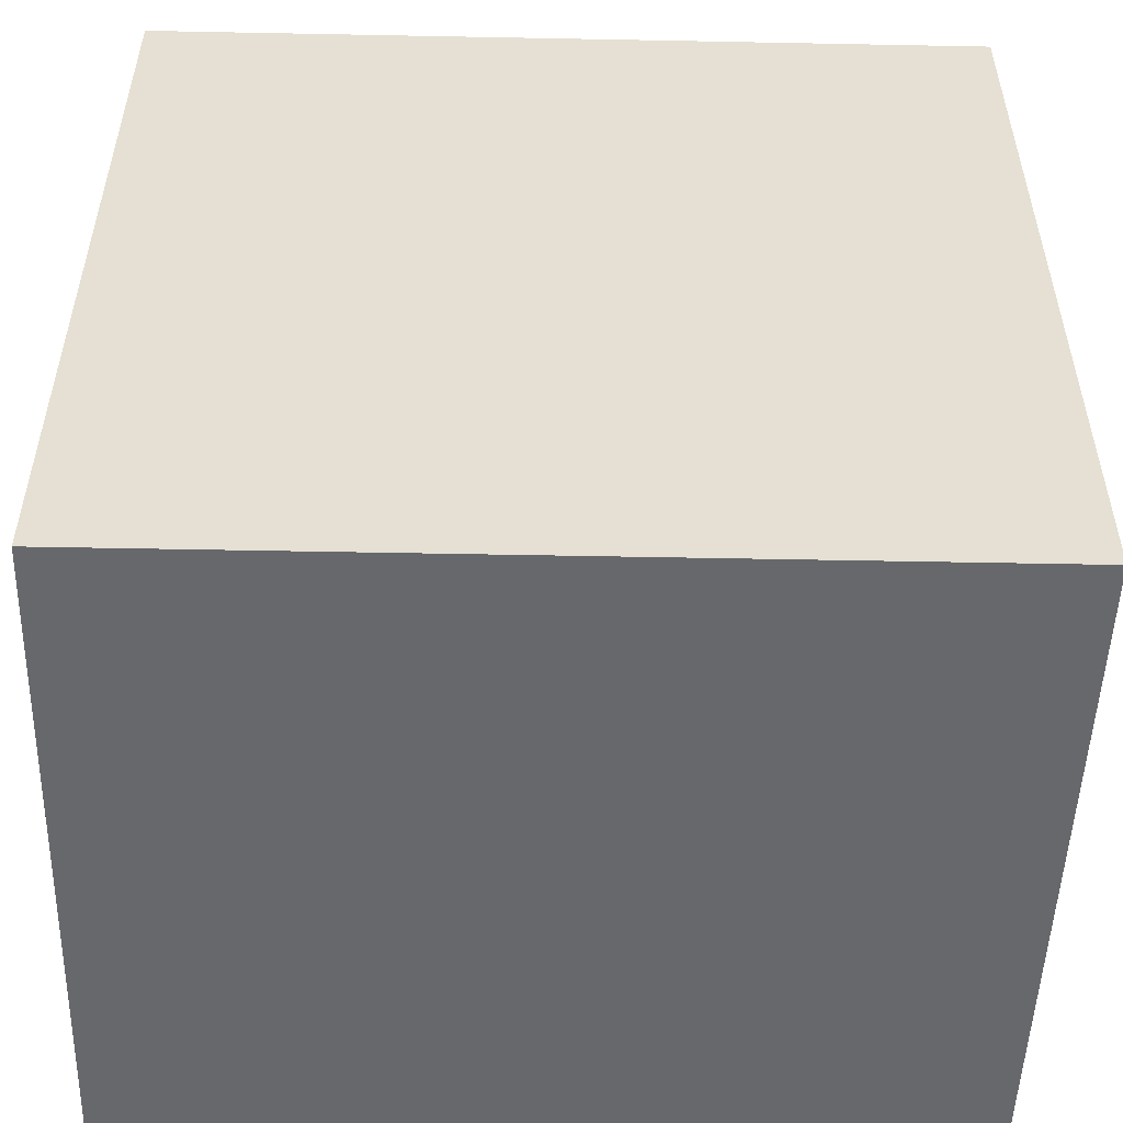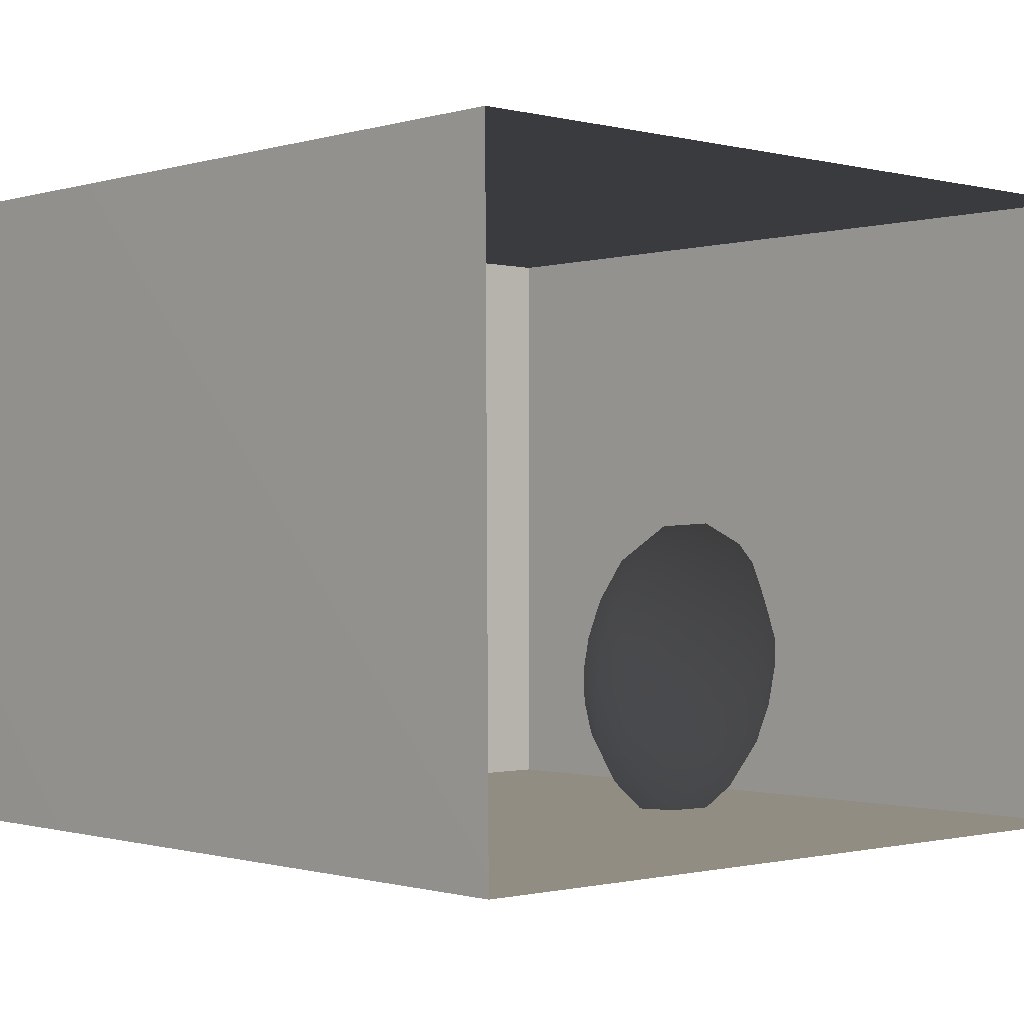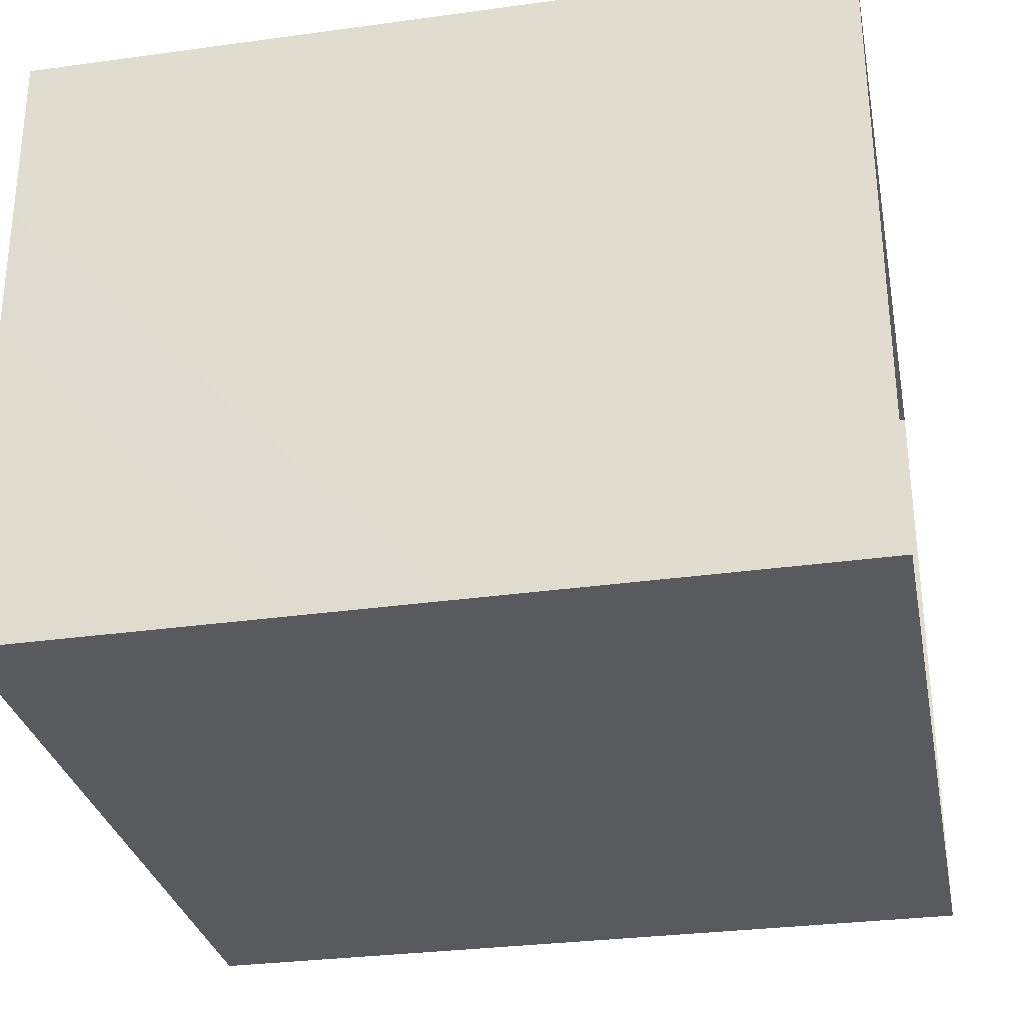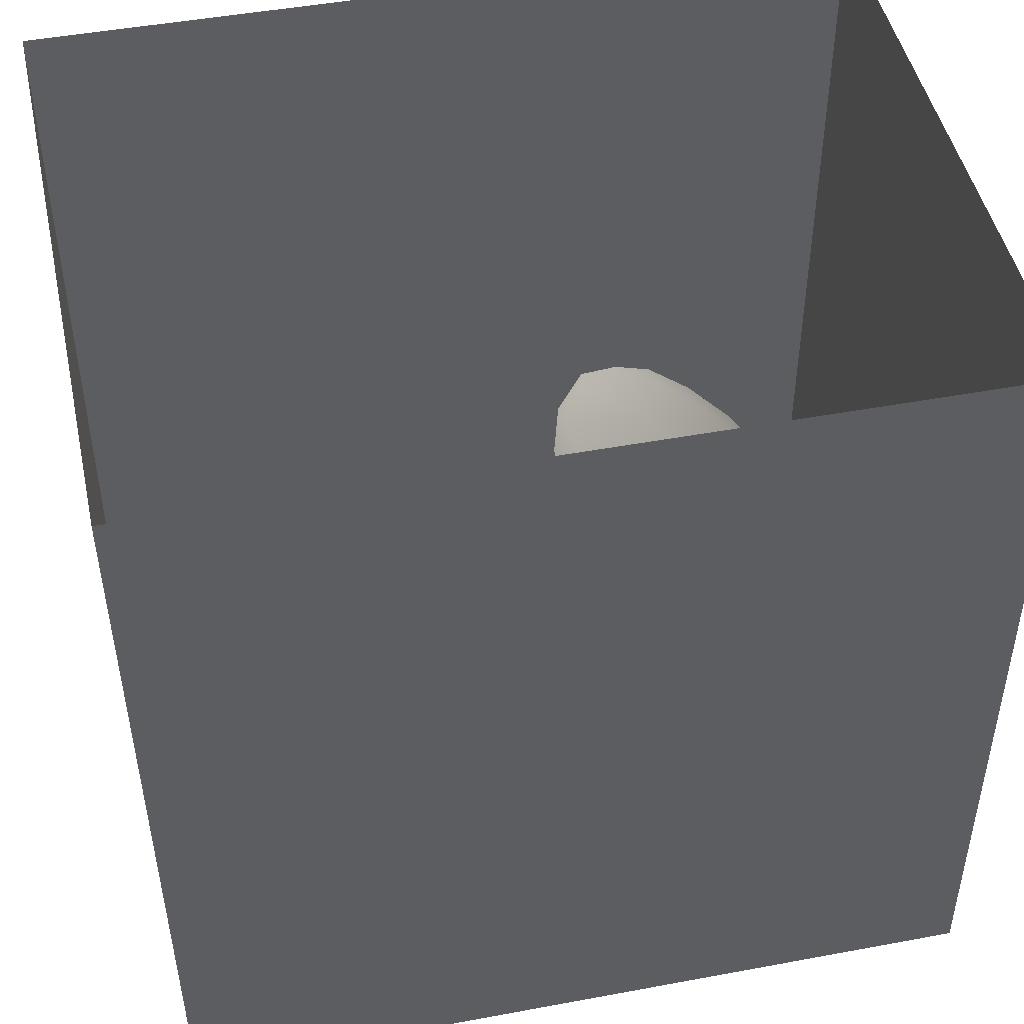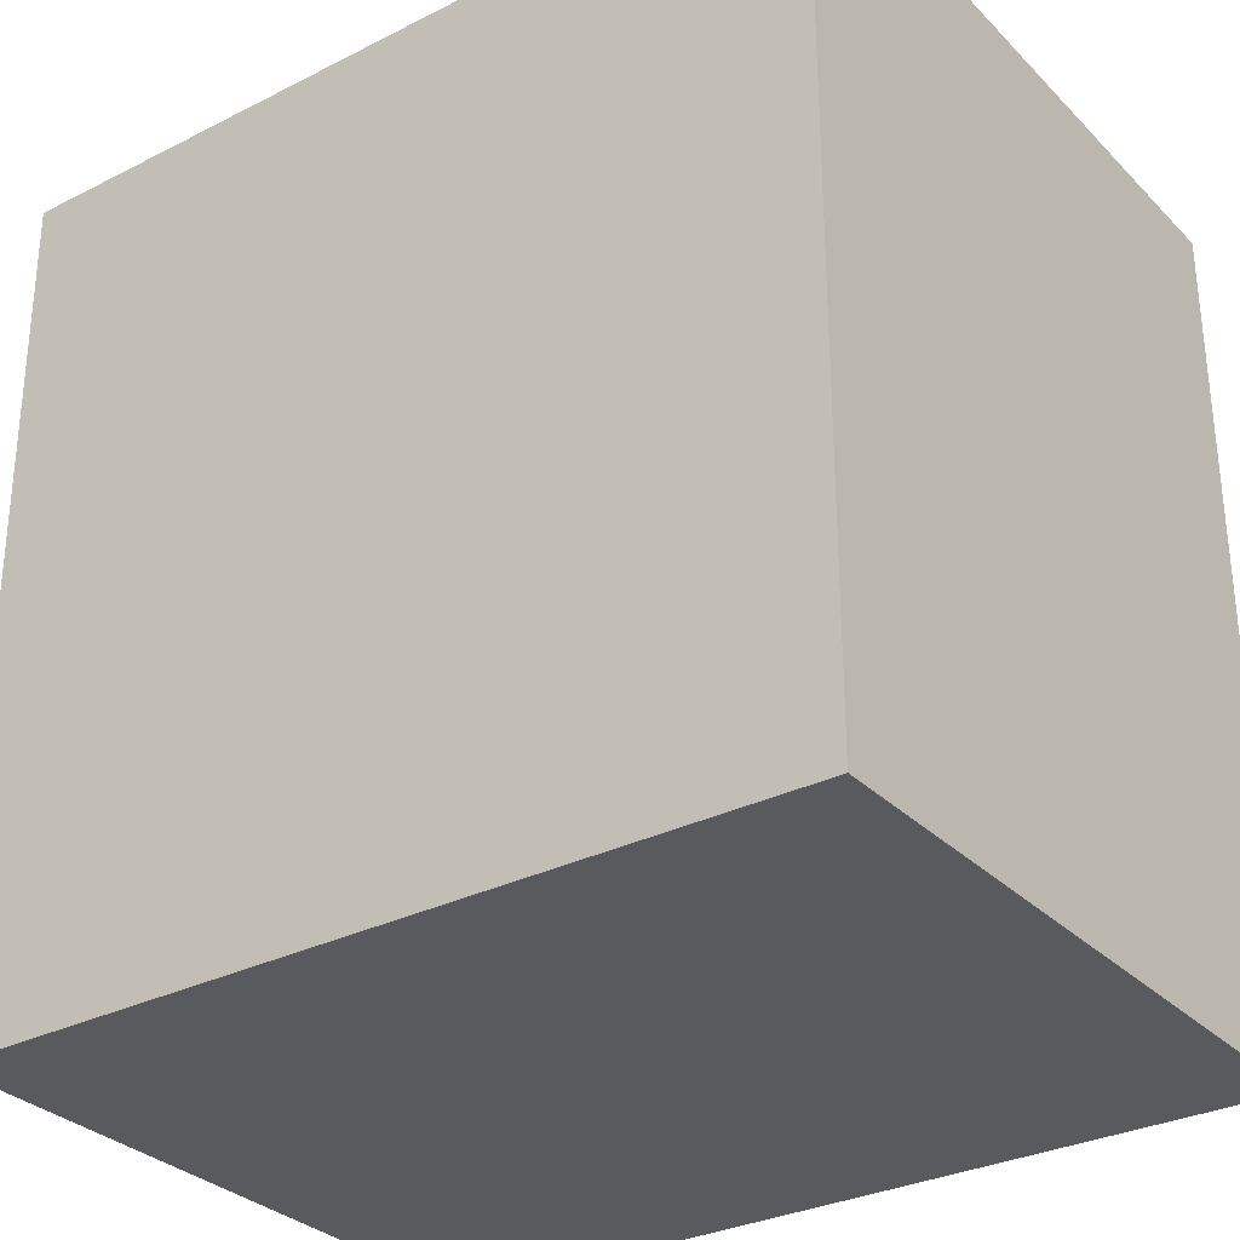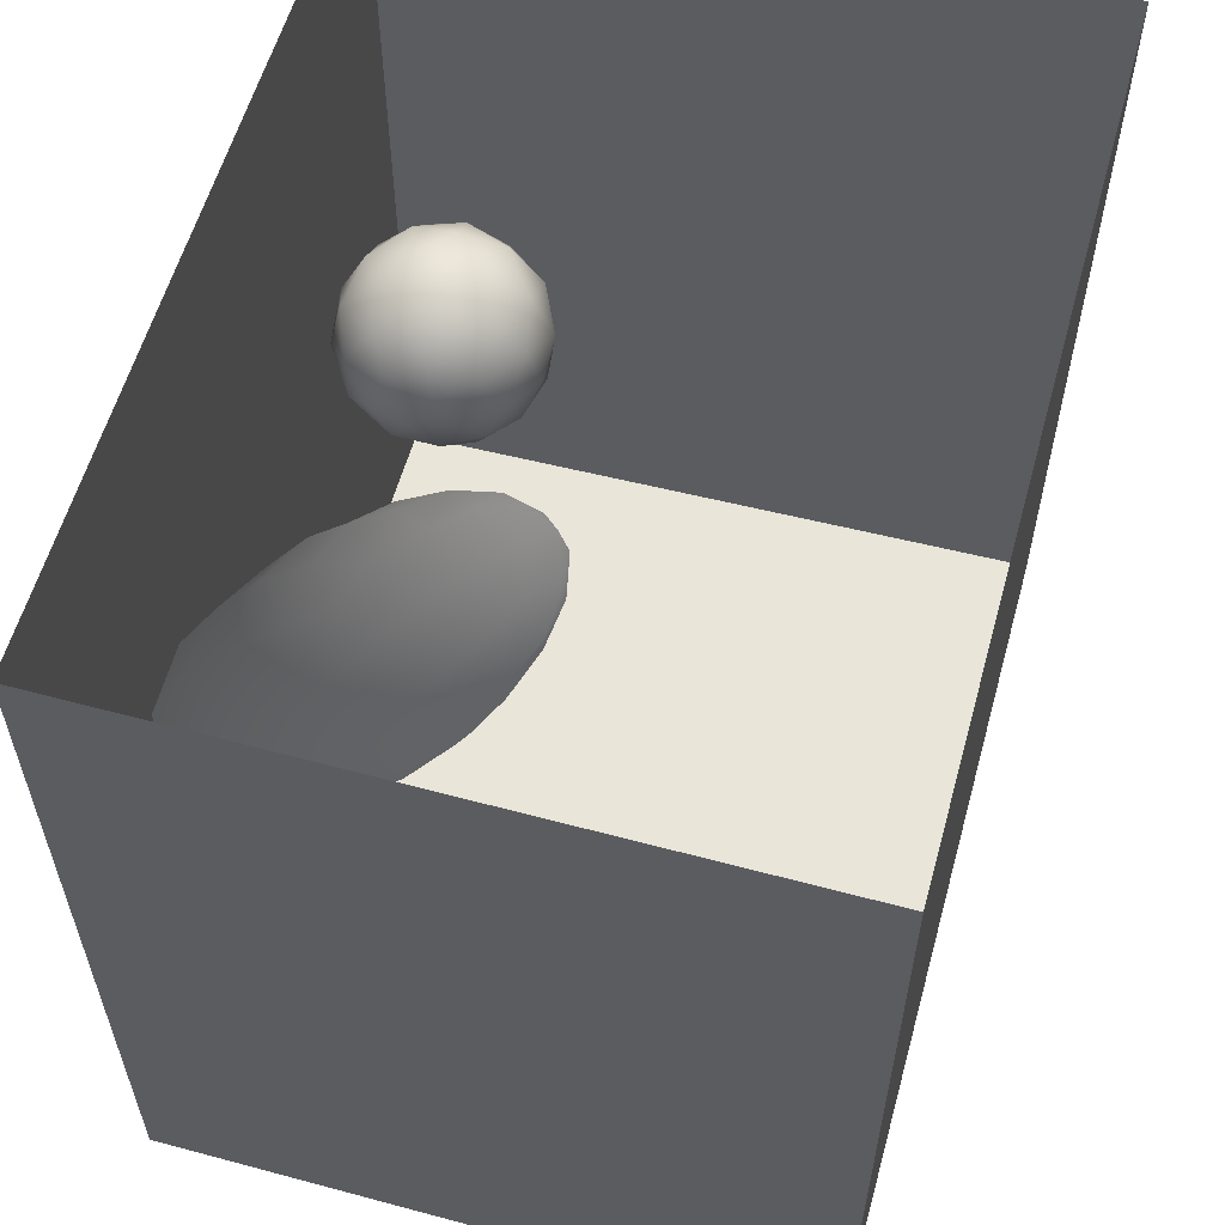
<metadata>
{"format":"obj","ext":"obj","renderer":"f3d","projection":"perspective","resolution":1024,"background":"white","views":[{"elev":-52.4,"azim":178.8,"up":"+Z"},{"elev":-0.8,"azim":-42.7,"up":"+Y"},{"elev":-30.6,"azim":-78.9,"up":"+Y"},{"elev":47.0,"azim":-11.9,"up":"+Z"},{"elev":-30.9,"azim":35.9,"up":"+Z"},{"elev":58.4,"azim":105.5,"up":"+Z"}]}
</metadata>
<code>
v 0.1418 0.729 0.4835
v 0.07656 0.682 0.4287
v 0.1184 0.659 0.5119
v 0.132 0.7488 0.4038
v 0.09617 0.7052 0.3424
v 0.05296 0.615 0.3612
v 0.2128 0.6871 0.5323
v 0.07384 0.5989 0.4655
v 0.2233 0.7637 0.4406
v 0.1916 0.7573 0.3249
v 0.2993 0.7122 0.4834
v 0.1656 0.5796 0.5411
v 0.3099 0.7504 0.374
v 0.2916 0.6142 0.5391
v 0.1216 0.669 0.2429
v 0.08391 0.4922 0.4463
v 0.3841 0.6632 0.4534
v 0.2677 0.7304 0.2422
v 0.3758 0.5406 0.5113
v 0.05689 0.5412 0.2829
v 0.24 0.4985 0.5411
v 0.22 0.6561 0.1489
v 0.1166 0.567 0.1704
v 0.08098 0.4473 0.2144
v 0.06724 0.4369 0.3328
v 0.1871 0.4127 0.4932
v 0.1154 0.3879 0.4109
v 0.2049 0.3212 0.4377
v 0.3203 0.4047 0.5081
v 0.3508 0.6765 0.163
v 0.465 0.5939 0.411
v 0.4076 0.6951 0.305
v 0.1376 0.4692 0.1068
v 0.1128 0.3284 0.3096
v 0.4569 0.6436 0.2016
v 0.3082 0.5955 0.06719
v 0.1969 0.5658 0.09159
v 0.4604 0.4715 0.46
v 0.4994 0.6123 0.296
v 0.1128 0.3509 0.1642
v 0.2403 0.4962 0.02734
v 0.4263 0.3593 0.4651
v 0.1507 0.2422 0.2361
v 0.5498 0.5557 0.1902
v 0.4373 0.5974 0.09101
v 0.2102 0.2354 0.3602
v 0.5309 0.3912 0.3979
v 0.3243 0.2864 0.4509
v 0.542 0.513 0.3483
v 0.1779 0.3808 0.04753
v 0.3849 0.4947 -0.01355
v 0.1637 0.2623 0.1057
v 0.6062 0.4197 0.2792
v 0.5228 0.5085 0.05131
v 0.247 0.1532 0.2732
v 0.3432 0.1772 0.3714
v 0.4581 0.2645 0.4148
v 0.2707 0.4076 -0.02151
v 0.2016 0.1738 0.1655
v 0.2387 0.2954 -0.01085
v 0.6211 0.4292 0.1142
v 0.5777 0.2874 0.3358
v 0.2328 0.1743 0.05397
v 0.4856 0.1654 0.3435
v 0.3696 0.08764 0.2735
v 0.2809 0.09025 0.1596
v 0.3536 0.3585 -0.07167
v 0.3062 0.2067 -0.05473
v 0.5206 0.07252 0.2496
v 0.5962 0.1856 0.2763
v 0.4217 0.2655 -0.1092
v 0.6514 0.2983 0.2158
v 0.6637 0.3052 0.07439
v 0.4016 0.1235 -0.09418
v 0.314 0.08259 0.02456
v 0.4002 0.009638 0.159
v 0.6575 0.1496 0.164
v 0.5335 0.3793 -0.05187
v 0.5557 0.003901 0.1329
v 0.5278 0.2149 -0.1166
v 0.6235 0.2649 -0.04509
v 0.677 0.1923 0.03076
v 0.4332 0 0.004725
v 0.5309 0.06583 -0.1037
v 0.6316 0.1587 -0.06566
v 0.662 0.07292 0.03441
v 0.5589 0 0.01286
v 0.2123 0.5803 0.3747
v 0.3293 0.4427 0.2514
v 0.5212 0.1298 0.05215
v 0.3994 0.3039 0.01727
v 0.496 0.2495 -0.007317
v 0.4516 0.1375 0.1988
v 0.5458 0.2604 0.1025
v 0.3914 0.1973 0.0961
v 0.2921 0.2554 0.2005
v 0.4757 0.3685 0.1527
v 0.416 0.2232 0.2445
v 0.4177 0.1931 -0.02135
v 0.3136 0.3497 0.08147
g leftSphere
f 75 76 66
f 77 82 73
f 46 43 55
f 72 77 73
f 43 59 55
f 77 86 82
f 53 44 49
f 8 12 3
f 3 12 7
f 2 8 3
f 74 84 83
f 74 68 71
f 79 87 86
f 2 4 5
f 38 47 49
f 76 83 79
f 50 58 60
f 46 34 43
f 30 22 18
f 75 66 63
f 20 25 16
f 6 15 20
f 52 50 60
f 2 3 1
f 36 45 51
f 66 55 59
f 16 26 21
f 16 25 27
f 50 52 40
f 13 10 9
f 24 25 20
f 44 39 49
f 14 19 17
f 24 23 33
f 31 19 38
f 22 15 18
f 43 34 40
f 31 39 32
f 16 8 6
f 21 26 29
f 57 56 64
f 47 62 53
f 3 7 1
f 29 48 42
f 30 45 36
f 76 69 65
f 28 34 46
f 17 11 14
f 46 56 48
f 84 80 85
f 43 52 59
f 77 69 79
f 56 55 65
f 67 51 78
f 75 83 76
f 17 32 13
f 48 28 46
f 6 8 2
f 79 69 76
f 44 45 35
f 5 6 2
f 16 12 8
f 58 41 51
f 21 12 16
f 48 56 57
f 58 51 67
f 23 15 22
f 27 34 28
f 73 81 78
f 14 12 21
f 10 15 5
f 80 84 74
f 29 19 21
f 70 77 72
f 24 34 25
f 28 26 27
f 49 39 31
f 40 33 50
f 83 84 87
f 5 15 6
f 17 19 31
f 38 29 42
f 49 47 53
f 68 67 71
f 9 11 13
f 42 47 38
f 65 66 76
f 1 4 2
f 85 81 82
f 68 60 67
f 16 6 20
f 79 86 77
f 13 11 17
f 86 85 82
f 39 44 35
f 64 56 65
f 78 61 73
f 79 83 87
f 54 61 78
f 87 84 86
f 73 61 72
f 84 85 86
f 48 57 42
f 59 63 66
f 25 34 27
f 14 11 7
f 28 48 29
f 29 26 28
f 51 54 78
f 70 62 64
f 20 23 24
f 54 45 44
f 32 30 18
f 74 75 68
f 71 80 74
f 65 55 66
f 74 83 75
f 56 46 55
f 53 72 61
f 71 78 80
f 62 47 57
f 71 67 78
f 58 67 60
f 80 81 85
f 13 18 10
f 59 52 63
f 21 19 14
f 44 53 61
f 9 4 1
f 77 70 69
f 37 23 22
f 1 7 9
f 5 4 10
f 62 57 64
f 80 78 81
f 33 23 37
f 40 34 24
f 32 18 13
f 50 41 58
f 75 63 68
f 37 41 33
f 10 4 9
f 7 11 9
f 63 52 60
f 57 47 42
f 49 31 38
f 35 32 39
f 31 32 17
f 73 82 81
f 30 32 35
f 20 15 23
f 27 26 16
f 35 45 30
f 36 37 22
f 7 12 14
f 36 41 37
f 18 15 10
f 70 64 69
f 33 41 50
f 54 44 61
f 24 33 40
f 51 45 54
f 40 52 43
f 38 19 29
f 51 41 36
f 72 62 70
f 22 30 36
f 53 62 72
f 69 64 65
f 63 60 68
v -0.5875 0.25 0
v -0.3375 0.25 0
v -0.3639 0.3618 0
v -0.3563 0.2986 0.08187
v -0.3653 0.3047 -0.1006
v -0.4035 0.3998 -0.07876
v -0.4327 0.4461 0.009191
v -0.3639 0.1884 0.09343
v -0.4106 0.388 0.1104
v -0.3675 0.1916 -0.1033
v -0.3585 0.1498 -8.755e-05
v -0.4211 0.2517 -0.1866
v -0.4442 0.3644 -0.1699
v -0.4851 0.4553 -0.09934
v -0.4094 0.2741 0.1738
v -0.5273 0.4926 -0.006295
v -0.4427 0.1371 -0.1697
v -0.436 0.1464 0.1697
v -0.5119 0.4644 0.104
v -0.4147 0.08009 0.06147
v -0.5002 0.3742 0.1986
v -0.4134 0.0815 -0.06174
v -0.5965 0.4833 -0.08926
v -0.5029 0.1961 -0.229
v -0.5492 0.415 -0.1838
v -0.5182 0.3029 -0.2343
v -0.5068 0.2362 0.2362
v -0.5332 0.122 0.2078
v -0.5008 0.04827 -0.1195
v -0.6272 0.4944 0.03432
v -0.5147 0.0433 0.1203
v -0.5564 0.1021 -0.1991
v -0.6521 0.4311 -0.1598
v -0.502 0.01518 -0.007365
v -0.6067 0.3224 0.2385
v -0.7093 0.4586 -0.06459
v -0.6208 0.4404 0.1585
v -0.6098 0.2073 -0.2453
v -0.6151 0.1857 0.24
v -0.6041 0.02082 -0.0985
v -0.738 0.44 0.06104
v -0.6256 0.06837 0.1675
v -0.6395 0.3351 -0.2293
v -0.7003 0.2569 0.223
v -0.7983 0.3769 -0.04453
v -0.7289 0.364 0.1717
v -0.6823 0.1056 -0.1807
v -0.6181 0.005694 0.04337
v -0.7402 0.3706 -0.157
v -0.7259 0.2395 -0.2079
v -0.7161 0.1473 0.1882
v -0.8113 0.3382 0.06798
v -0.7263 0.04958 -0.05535
v -0.7281 0.0603 0.08217
v -0.7816 0.2498 0.1576
v -0.7904 0.1614 -0.1161
v -0.8002 0.2782 -0.1284
v -0.789 0.147 0.1063
v -0.835 0.2508 -0.03502
v -0.806 0.1284 0.0009649
v -0.8277 0.222 0.06329
g rightSphere
f 160 161 159
f 159 161 152
f 156 160 159
f 134 120 131
f 153 156 147
f 155 158 151
f 139 128 127
f 116 123 130
f 112 117 124
f 150 149 143
f 126 112 124
f 139 127 135
f 152 155 146
f 120 111 108
f 110 105 102
f 132 117 129
f 138 126 124
f 106 105 113
f 127 128 118
f 137 130 141
f 121 115 109
f 141 152 146
f 131 120 118
f 128 139 142
f 149 145 136
f 122 117 110
f 123 116 114
f 153 147 140
f 129 134 140
f 132 129 140
f 108 115 118
f 148 153 140
f 115 127 118
f 103 106 107
f 160 156 153
f 126 125 113
f 121 109 119
f 136 145 141
f 111 122 110
f 117 112 110
f 134 122 120
f 131 128 142
f 148 131 142
f 128 131 118
f 156 159 157
f 150 138 147
f 133 149 136
f 158 154 151
f 106 114 107
f 148 134 131
f 123 114 125
f 154 142 151
f 160 154 158
f 121 127 115
f 108 111 102
f 109 103 107
f 127 121 135
f 142 139 151
f 104 115 108
f 161 160 158
f 154 148 142
f 138 143 126
f 145 149 157
f 105 112 113
f 156 150 147
f 112 105 110
f 135 137 146
f 123 136 130
f 145 159 152
f 144 139 135
f 149 150 157
f 114 116 107
f 144 155 151
f 123 133 136
f 116 119 107
f 161 155 152
f 149 133 143
f 109 104 103
f 138 150 143
f 133 123 125
f 148 154 153
f 134 148 140
f 132 138 124
f 104 108 102
f 122 134 129
f 137 119 130
f 111 110 102
f 125 114 113
f 144 135 146
f 139 144 151
f 138 132 147
f 103 104 102
f 130 136 141
f 141 145 152
f 137 121 119
f 154 160 153
f 122 111 120
f 112 126 113
f 150 156 157
f 117 122 129
f 115 104 109
f 119 109 107
f 105 106 103
f 119 116 130
f 147 132 140
f 121 137 135
f 105 103 102
f 143 133 125
f 159 145 157
f 114 106 113
f 120 108 118
f 137 141 146
f 155 144 146
f 126 143 125
f 155 161 158
f 117 132 124
v   1 0 -1.04
v  -0.99 0 -1.04
v  -1.01 0  0.99
v   1 0  0.99
g floor
f 162 163 164
f 164 165 162
v   1 1.59 -1.04
v   1 1.59  0.99
v  -1.02 1.59  0.99
v  -1.02 1.59 -1.04
g ceiling
f 166 167 168
f 168 169 166
v   1 1.59 -1.04
v  -1.02 1.59 -1.04
v  -0.99 0 -1.04
v   1 0 -1.04
g backWall
f 170 171 172
f 172 173 170
v  1 1.59 0.99
v  1 1.59 -1.04
v  1 0 -1.04
v  1 0 0.99
g rightWall
f 174 175 176
f 176 177 174
v  -1.02 1.59 -1.04
v  -1.02 1.59 0.99
v  -1.01 0 0.99
v  -0.99 0 -1.04
g leftWall
f 178 179 180
f 180 181 178
v  0.23 1.58 -0.22
v  0.23 1.58 0.16
v  -0.24 1.58 0.16
v  -0.24 1.58 -0.22
g light
f 182 183 184
f 184 185 182

</code>
